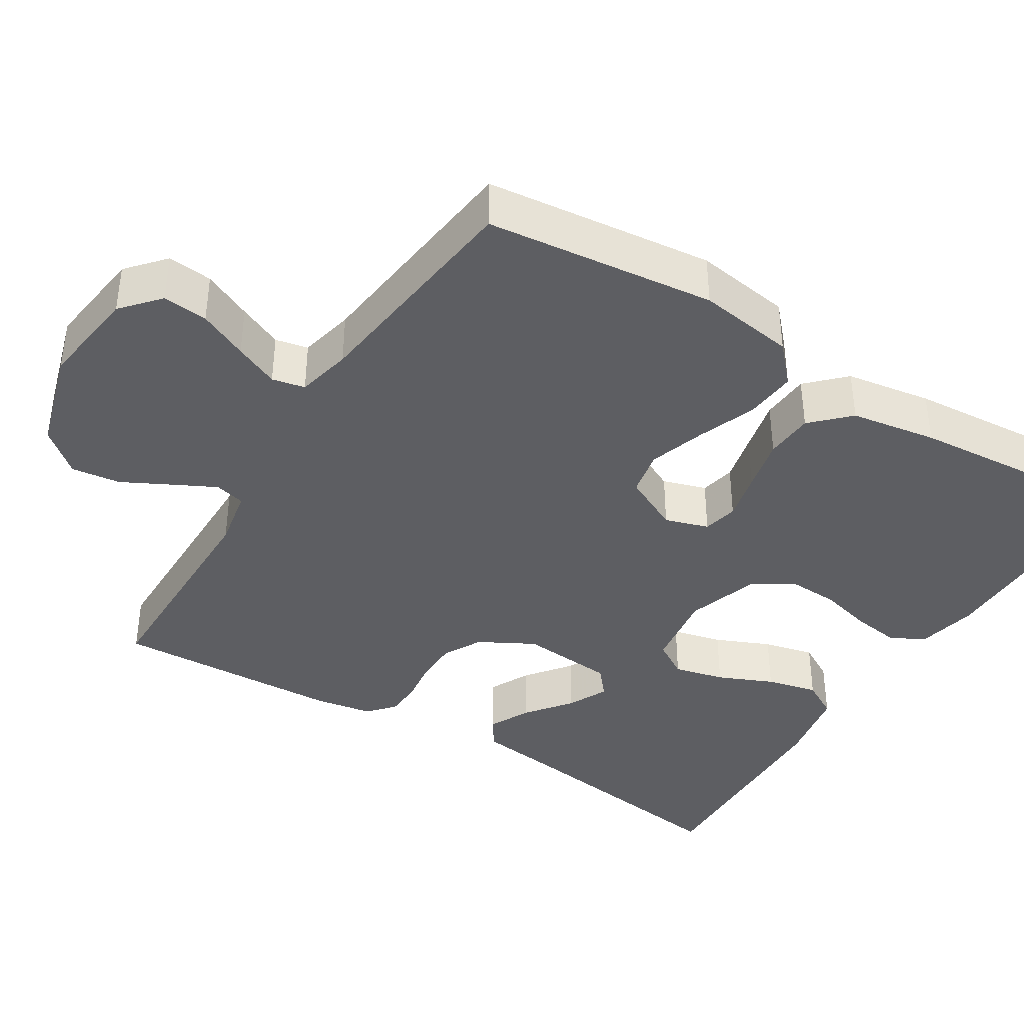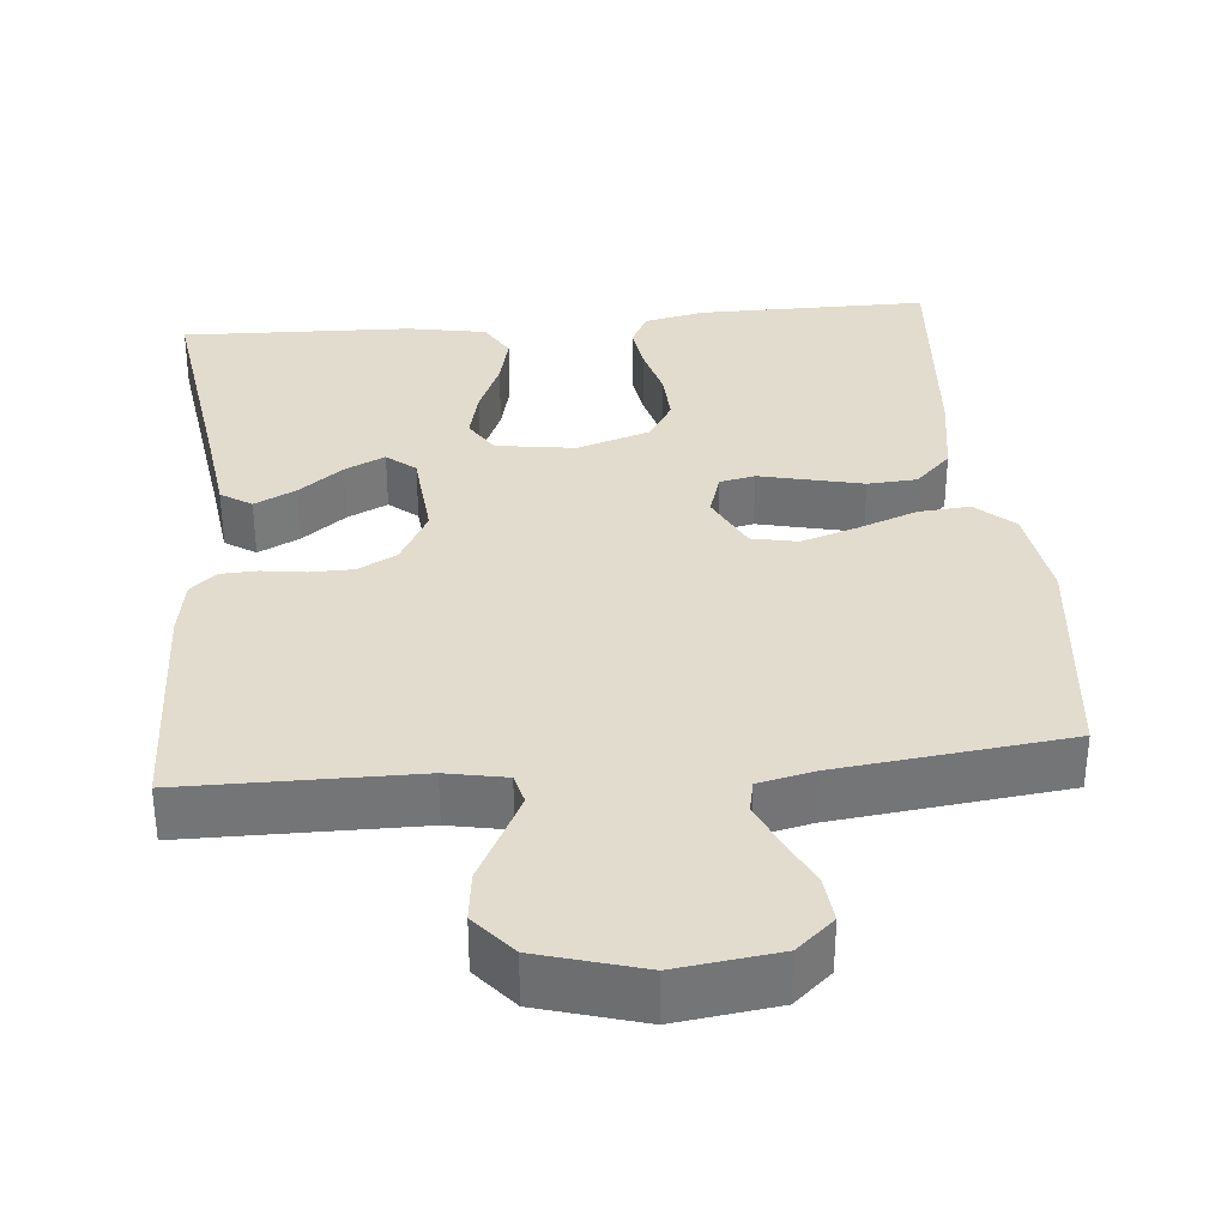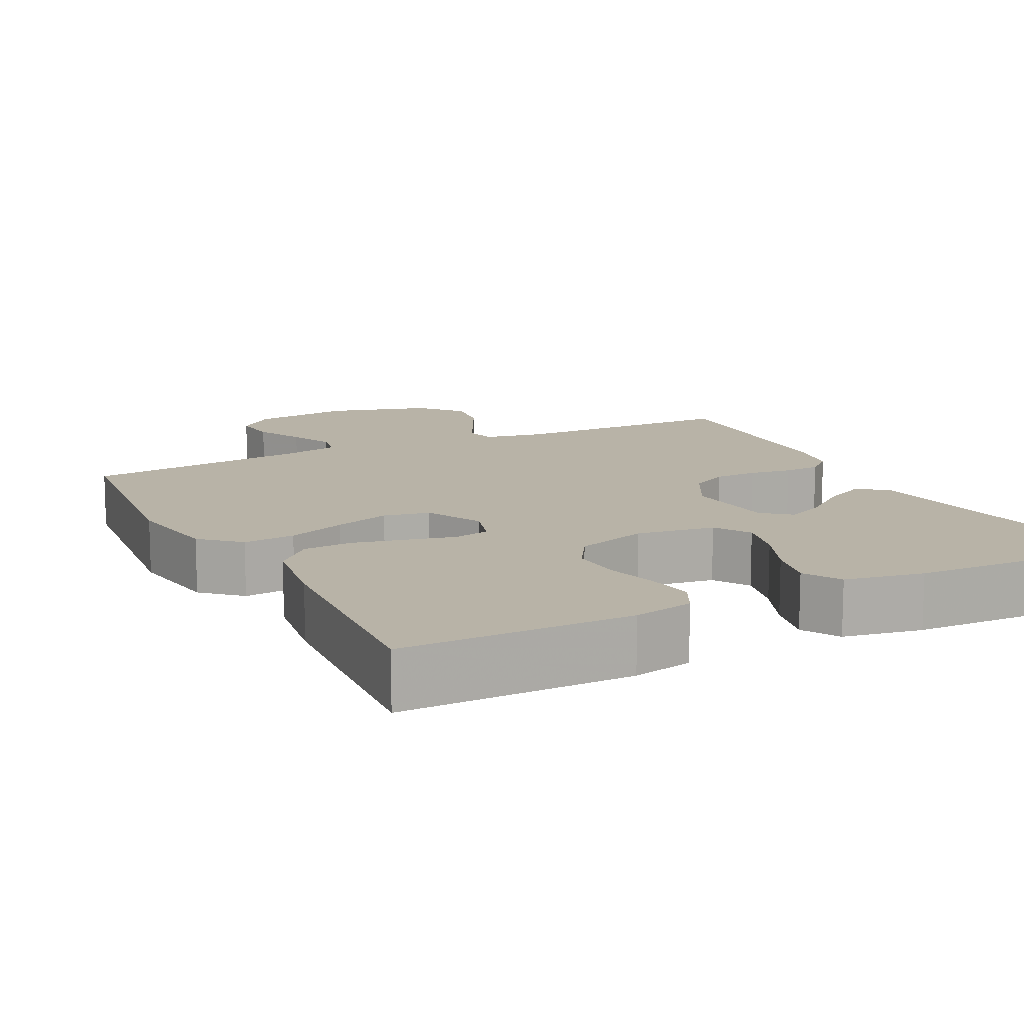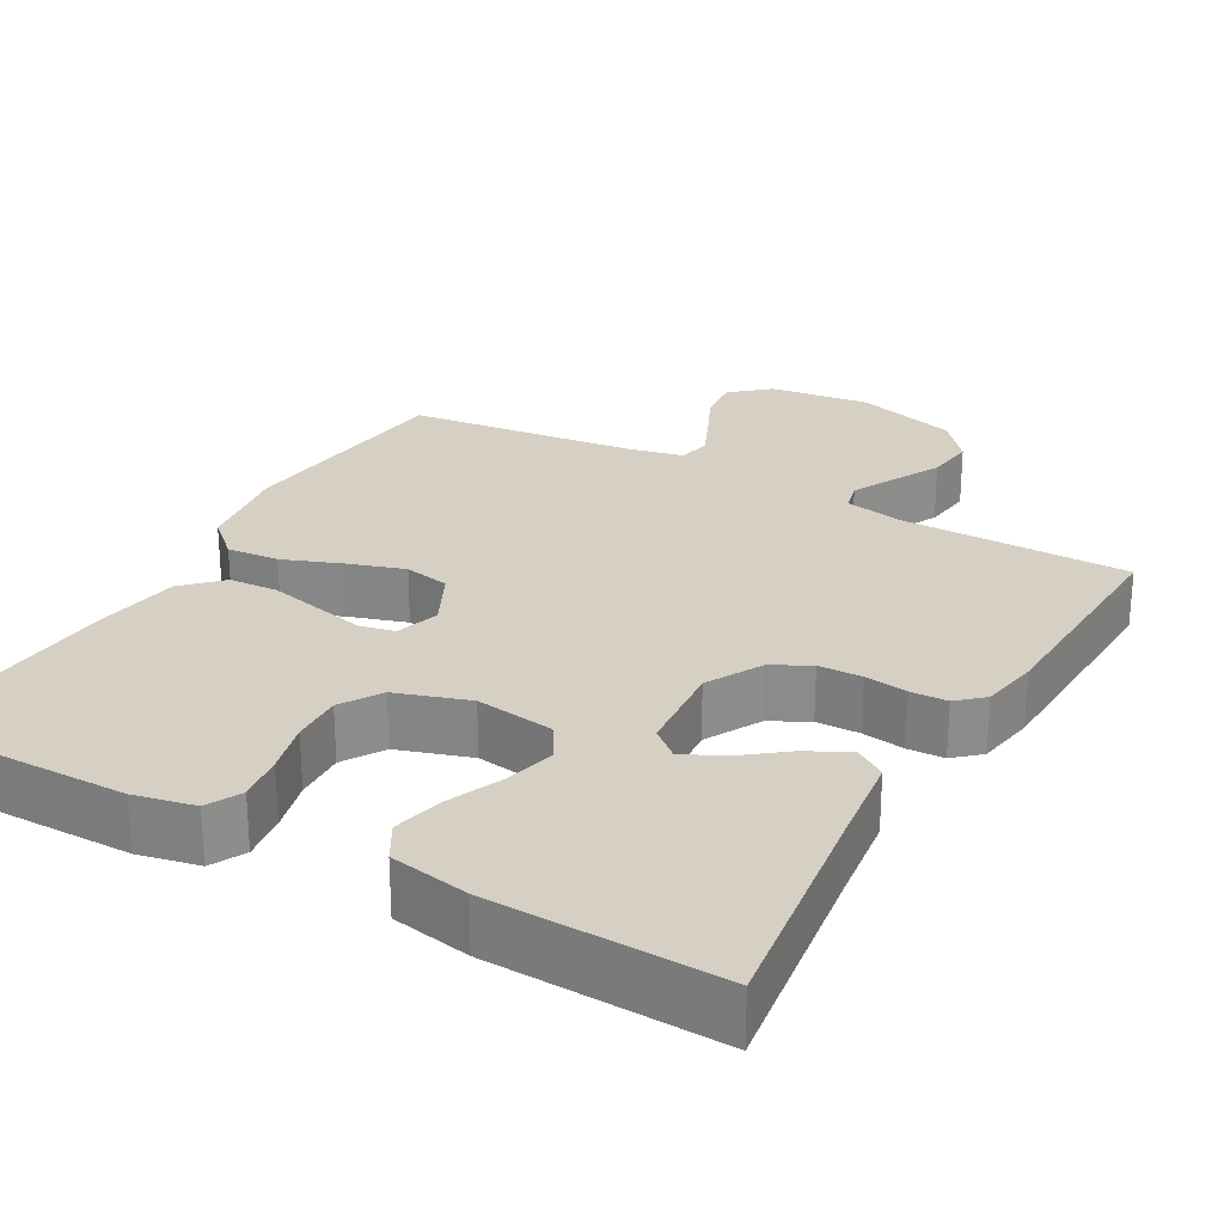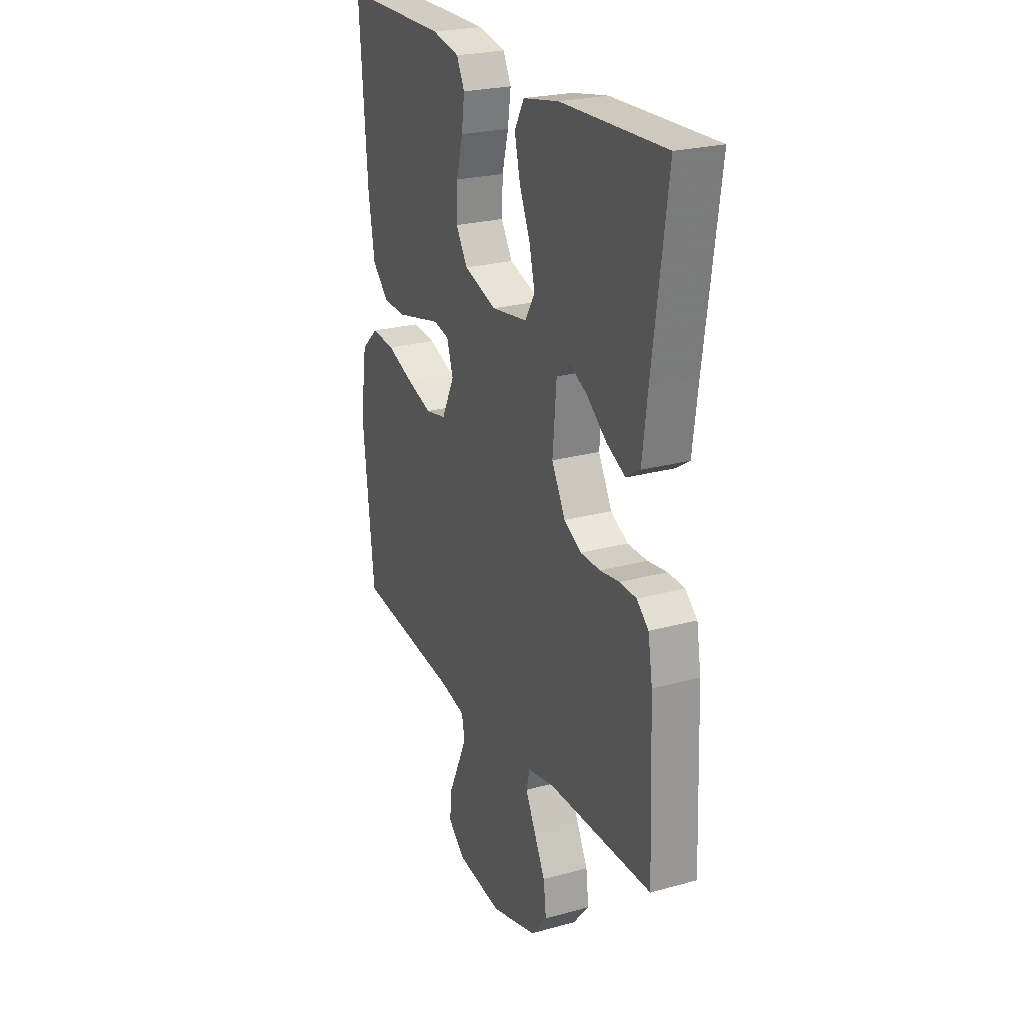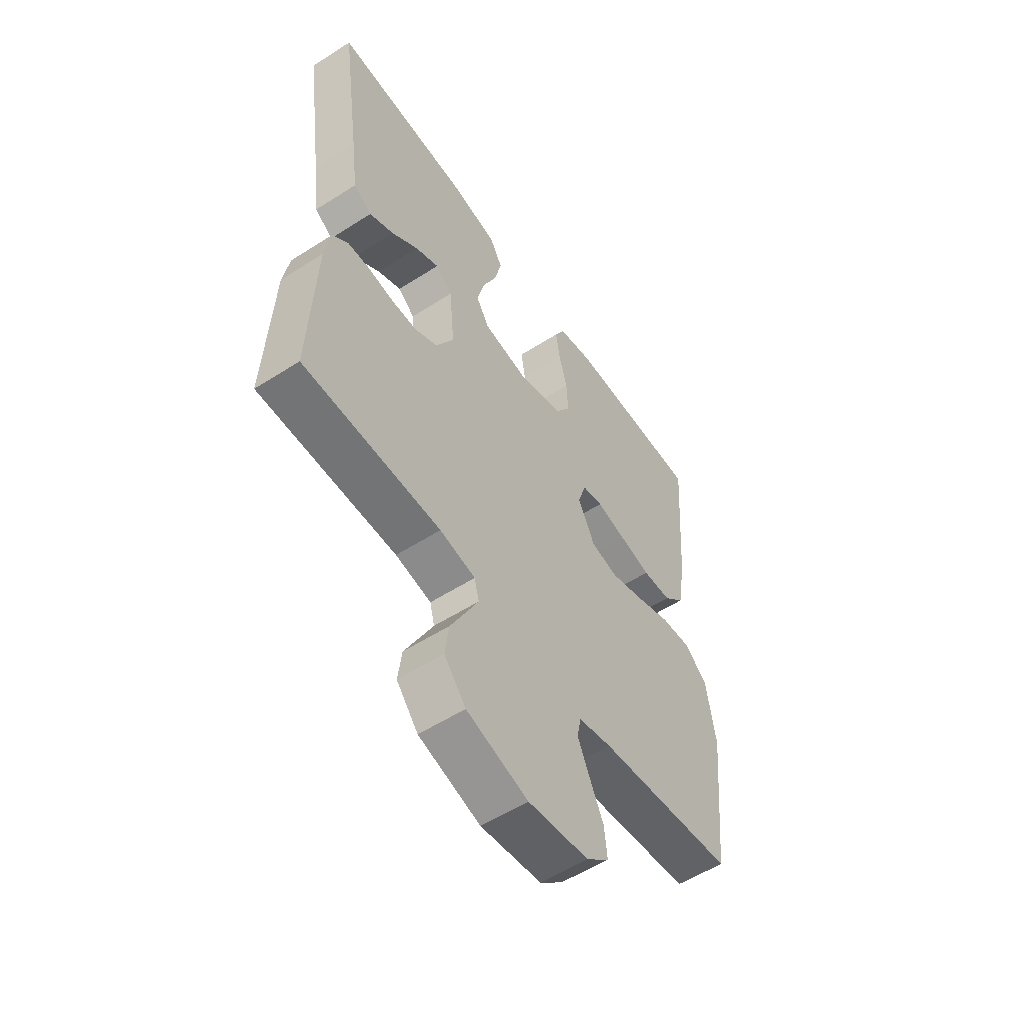
<metadata>
{"format":"obj","ext":"obj","renderer":"f3d","projection":"perspective","resolution":1024,"background":"white","views":[{"elev":-39.3,"azim":-121.8,"up":"+Y"},{"elev":34.0,"azim":174.7,"up":"+Y"},{"elev":12.7,"azim":-27.0,"up":"+Y"},{"elev":26.0,"azim":29.5,"up":"+Y"},{"elev":24.2,"azim":65.5,"up":"+Z"},{"elev":-55.8,"azim":123.9,"up":"+Z"}]}
</metadata>
<code>
v -0.5 0.07 -0.5
v -0.533 0.07 -0.2
v -0.514 0.07 -0.073
v -0.465 0.07 -0.028
v -0.397 0.07 -0.034
v -0.321 0.07 -0.063
v -0.247 0.07 -0.087
v -0.187 0.07 -0.075
v -0.15 0.07 0
v -0.168 0.07 0.057
v -0.214 0.07 0.067
v -0.278 0.07 0.052
v -0.348 0.07 0.036
v -0.412 0.07 0.04
v -0.459 0.07 0.087
v -0.477 0.07 0.2
v -0.5 0.07 0.5
v -0.2 0.07 0.499
v -0.121 0.07 0.482
v -0.098 0.07 0.437
v -0.107 0.07 0.375
v -0.125 0.07 0.306
v -0.128 0.07 0.239
v -0.095 0.07 0.186
v 0 0.07 0.155
v 0.103 0.07 0.17
v 0.132 0.07 0.217
v 0.116 0.07 0.283
v 0.085 0.07 0.355
v 0.069 0.07 0.422
v 0.097 0.07 0.471
v 0.2 0.07 0.49
v 0.5 0.07 0.5
v 0.458 0.07 0.2
v 0.443 0.07 0.084
v 0.403 0.07 0.058
v 0.349 0.07 0.085
v 0.291 0.07 0.13
v 0.239 0.07 0.155
v 0.202 0.07 0.124
v 0.191 0.07 0
v 0.23 0.07 -0.072
v 0.28 0.07 -0.099
v 0.337 0.07 -0.1
v 0.393 0.07 -0.092
v 0.441 0.07 -0.094
v 0.475 0.07 -0.124
v 0.488 0.07 -0.2
v 0.5 0.07 -0.5
v 0.2 0.07 -0.502
v 0.122 0.07 -0.517
v 0.112 0.07 -0.557
v 0.14 0.07 -0.612
v 0.173 0.07 -0.676
v 0.181 0.07 -0.74
v 0.134 0.07 -0.796
v 0 0.07 -0.835
v -0.132 0.07 -0.818
v -0.181 0.07 -0.775
v -0.175 0.07 -0.716
v -0.145 0.07 -0.652
v -0.119 0.07 -0.594
v -0.128 0.07 -0.551
v -0.2 0.07 -0.535
v -0.5 0 -0.5
v -0.533 0 -0.2
v -0.514 0 -0.073
v -0.465 0 -0.028
v -0.397 0 -0.034
v -0.321 0 -0.063
v -0.247 0 -0.087
v -0.187 0 -0.075
v -0.15 0 0
v -0.168 0 0.057
v -0.214 0 0.067
v -0.278 0 0.052
v -0.348 0 0.036
v -0.412 0 0.04
v -0.459 0 0.087
v -0.477 0 0.2
v -0.5 0 0.5
v -0.2 0 0.499
v -0.121 0 0.482
v -0.098 0 0.437
v -0.107 0 0.375
v -0.125 0 0.306
v -0.128 0 0.239
v -0.095 0 0.186
v 0 0 0.155
v 0.103 0 0.17
v 0.132 0 0.217
v 0.116 0 0.283
v 0.085 0 0.355
v 0.069 0 0.422
v 0.097 0 0.471
v 0.2 0 0.49
v 0.5 0 0.5
v 0.458 0 0.2
v 0.443 0 0.084
v 0.403 0 0.058
v 0.349 0 0.085
v 0.291 0 0.13
v 0.239 0 0.155
v 0.202 0 0.124
v 0.191 0 0
v 0.23 0 -0.072
v 0.28 0 -0.099
v 0.337 0 -0.1
v 0.393 0 -0.092
v 0.441 0 -0.094
v 0.475 0 -0.124
v 0.488 0 -0.2
v 0.5 0 -0.5
v 0.2 0 -0.502
v 0.122 0 -0.517
v 0.112 0 -0.557
v 0.14 0 -0.612
v 0.173 0 -0.676
v 0.181 0 -0.74
v 0.134 0 -0.796
v 0 0 -0.835
v -0.132 0 -0.818
v -0.181 0 -0.775
v -0.175 0 -0.716
v -0.145 0 -0.652
v -0.119 0 -0.594
v -0.128 0 -0.551
v -0.2 0 -0.535
f 59 60 61
f 58 59 61
f 57 58 61
f 56 57 61
f 55 56 61
f 54 55 61
f 53 54 61
f 52 53 61 62
f 51 52 62 63
f 48 49 50
f 47 48 50
f 46 47 50
f 45 46 50
f 44 45 50
f 51 63 64
f 50 51 64
f 44 50 64
f 43 44 64
f 36 37 38
f 35 36 38
f 34 35 38
f 34 38 39
f 33 34 39
f 32 33 39
f 31 32 39
f 30 31 39
f 29 30 39
f 28 29 39
f 27 28 39 40
f 20 21 22
f 19 20 22
f 18 19 22
f 17 18 22
f 16 17 22
f 15 16 22
f 14 15 22
f 13 14 22
f 12 13 22
f 11 12 22
f 10 11 22 23
f 9 10 23 24
f 4 5 6
f 3 4 6
f 2 3 6
f 1 2 6
f 64 1 6
f 64 6 7
f 64 7 8
f 43 64 8
f 42 43 8
f 41 42 8 9
f 26 27 40 41
f 25 26 41 9
f 9 24 25
f 125 124 123
f 125 123 122
f 125 122 121
f 125 121 120
f 125 120 119
f 125 119 118
f 125 118 117
f 126 125 117 116
f 127 126 116 115
f 114 113 112
f 114 112 111
f 114 111 110
f 114 110 109
f 114 109 108
f 128 127 115
f 128 115 114
f 128 114 108
f 128 108 107
f 102 101 100
f 102 100 99
f 102 99 98
f 103 102 98
f 103 98 97
f 103 97 96
f 103 96 95
f 103 95 94
f 103 94 93
f 103 93 92
f 104 103 92 91
f 86 85 84
f 86 84 83
f 86 83 82
f 86 82 81
f 86 81 80
f 86 80 79
f 86 79 78
f 86 78 77
f 86 77 76
f 86 76 75
f 87 86 75 74
f 88 87 74 73
f 70 69 68
f 70 68 67
f 70 67 66
f 70 66 65
f 70 65 128
f 71 70 128
f 72 71 128
f 72 128 107
f 72 107 106
f 73 72 106 105
f 105 104 91 90
f 73 105 90 89
f 89 88 73
f 1 65 66 2
f 2 66 67 3
f 3 67 68 4
f 4 68 69 5
f 5 69 70 6
f 6 70 71 7
f 7 71 72 8
f 8 72 73 9
f 9 73 74 10
f 10 74 75 11
f 11 75 76 12
f 12 76 77 13
f 13 77 78 14
f 14 78 79 15
f 15 79 80 16
f 16 80 81 17
f 17 81 82 18
f 18 82 83 19
f 19 83 84 20
f 20 84 85 21
f 21 85 86 22
f 22 86 87 23
f 23 87 88 24
f 24 88 89 25
f 25 89 90 26
f 26 90 91 27
f 27 91 92 28
f 28 92 93 29
f 29 93 94 30
f 30 94 95 31
f 31 95 96 32
f 32 96 97 33
f 33 97 98 34
f 34 98 99 35
f 35 99 100 36
f 36 100 101 37
f 37 101 102 38
f 38 102 103 39
f 39 103 104 40
f 40 104 105 41
f 41 105 106 42
f 42 106 107 43
f 43 107 108 44
f 44 108 109 45
f 45 109 110 46
f 46 110 111 47
f 47 111 112 48
f 48 112 113 49
f 49 113 114 50
f 50 114 115 51
f 51 115 116 52
f 52 116 117 53
f 53 117 118 54
f 54 118 119 55
f 55 119 120 56
f 56 120 121 57
f 57 121 122 58
f 58 122 123 59
f 59 123 124 60
f 60 124 125 61
f 61 125 126 62
f 62 126 127 63
f 63 127 128 64
f 64 128 65 1

</code>
